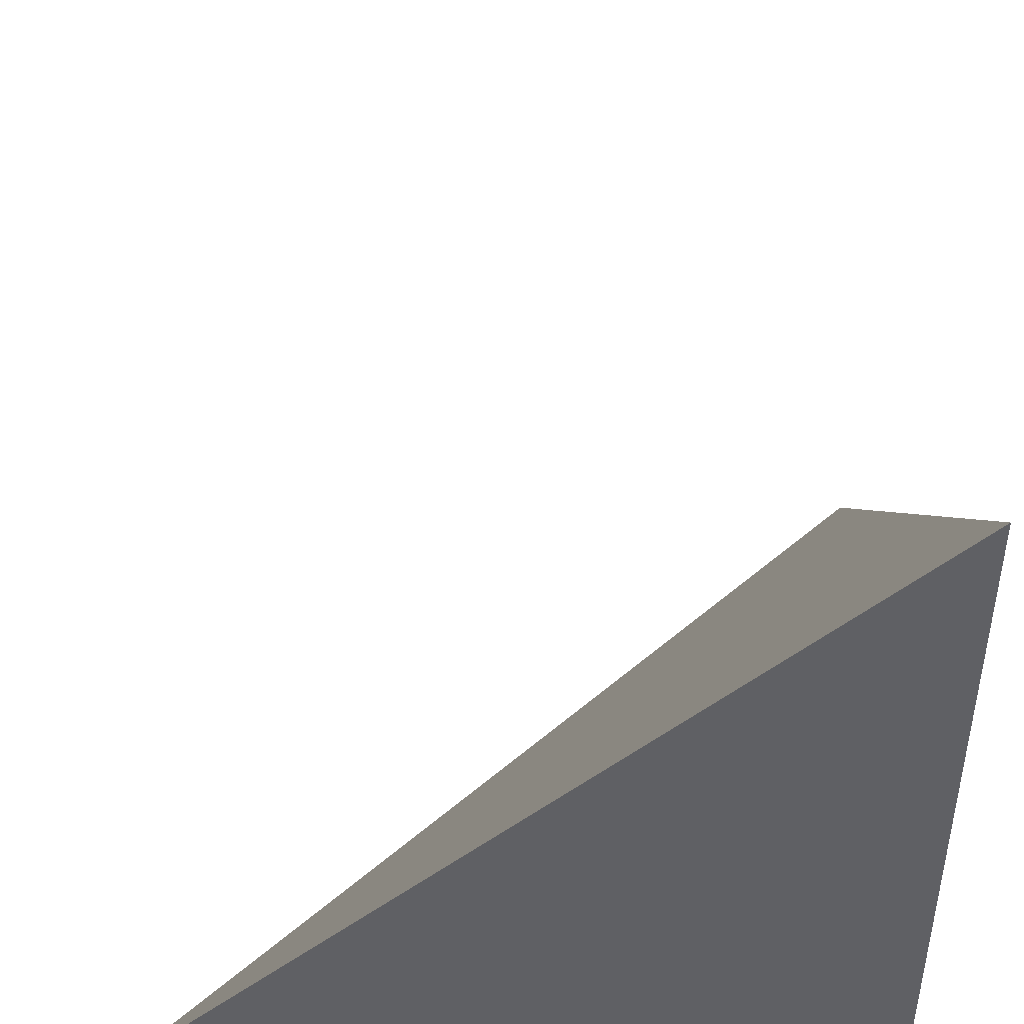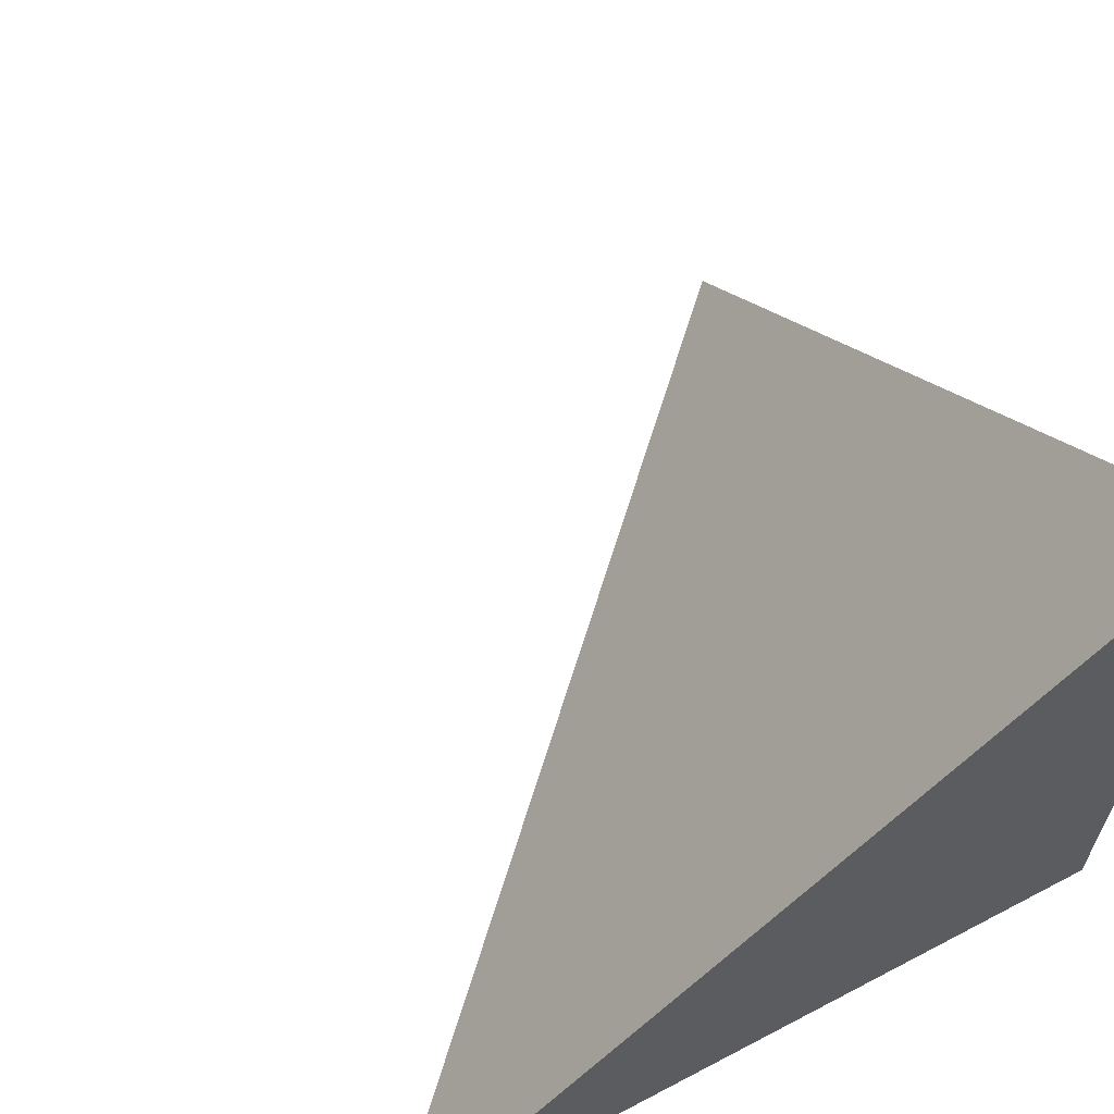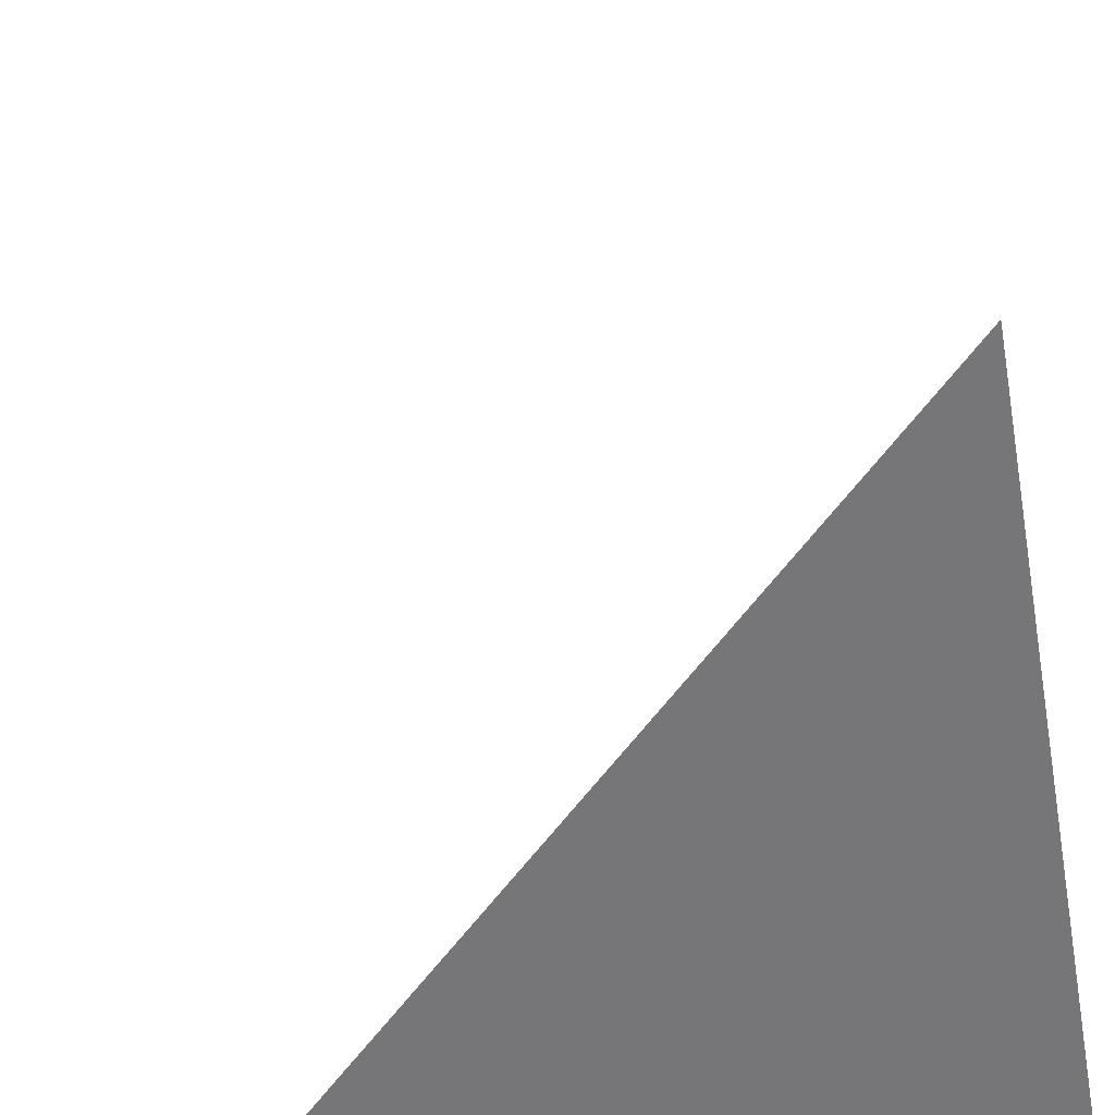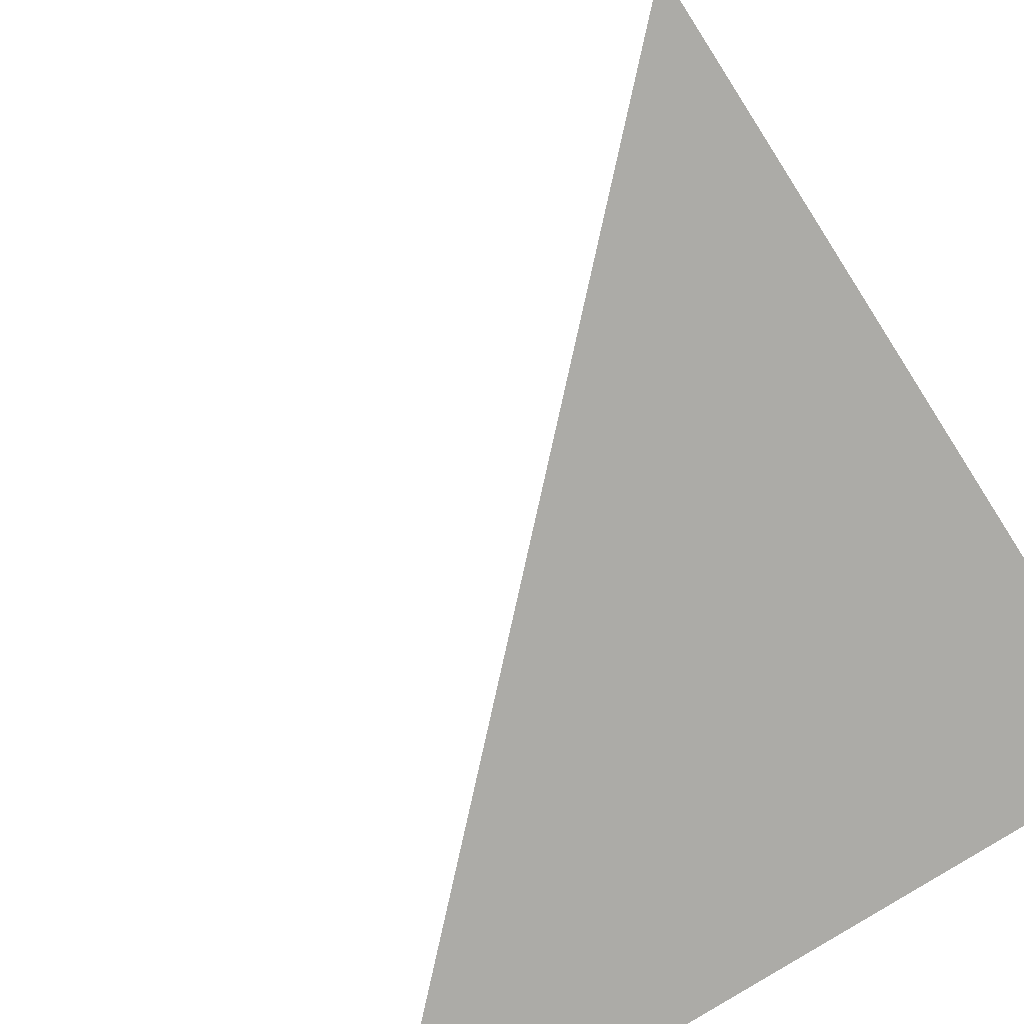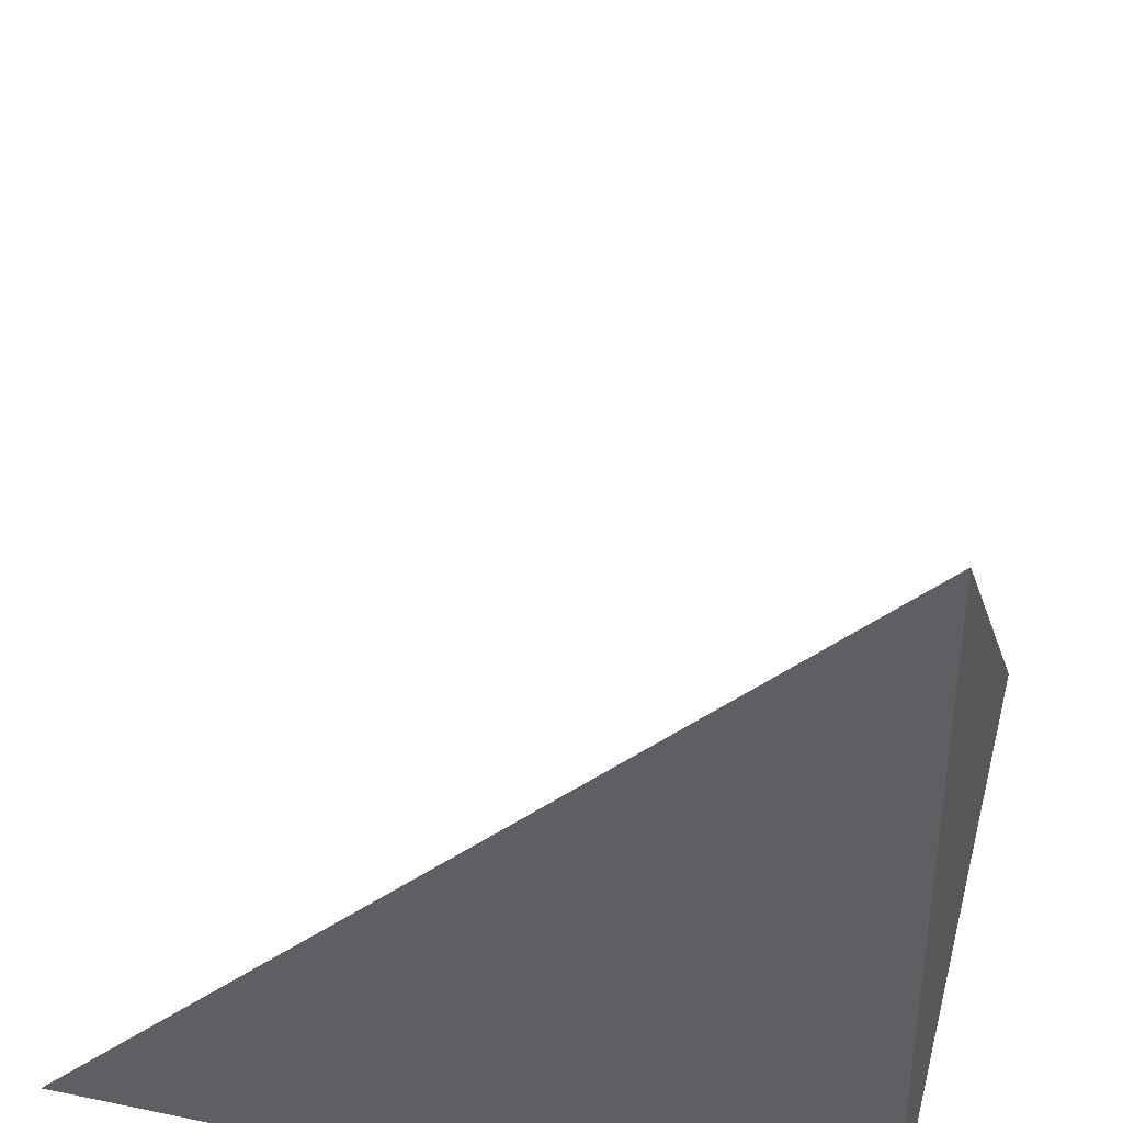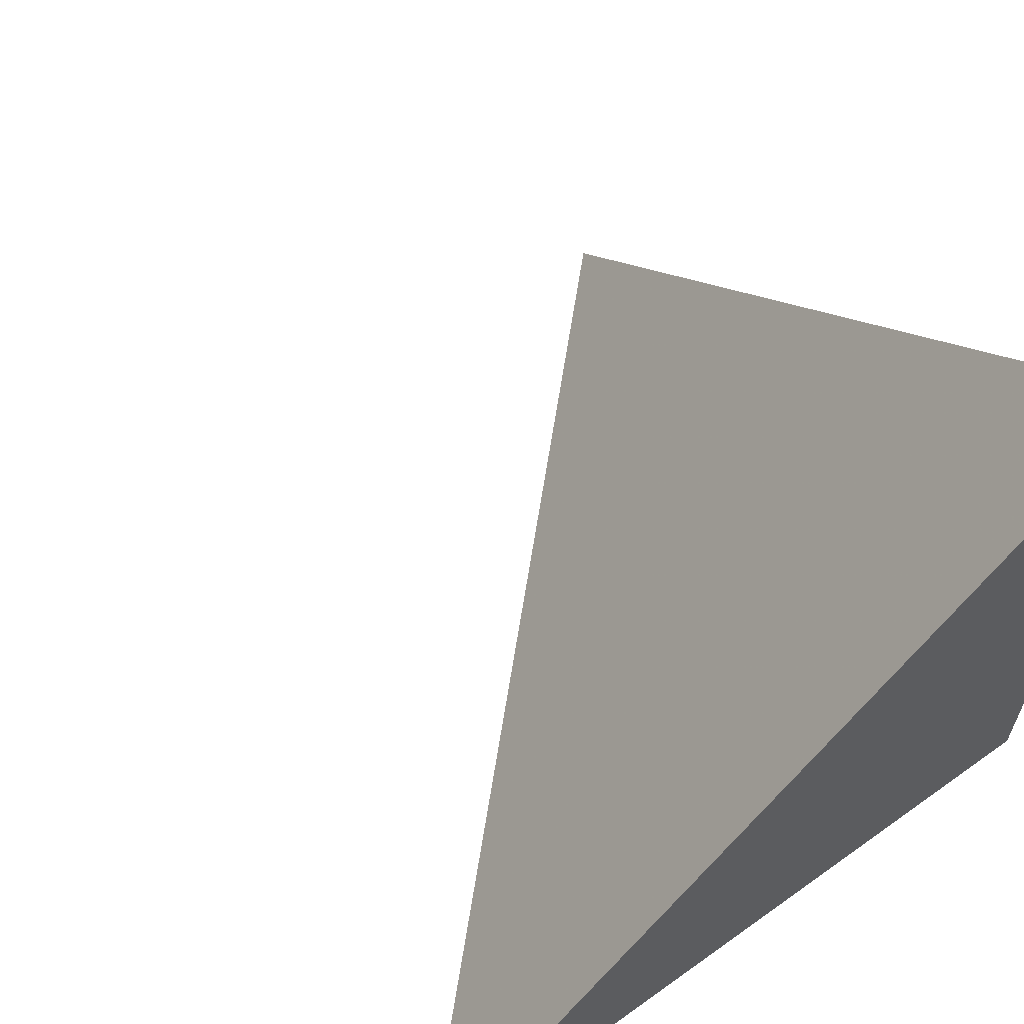
<metadata>
{"format":"obj","ext":"obj","renderer":"f3d","projection":"perspective","resolution":1024,"background":"white","views":[{"elev":45.7,"azim":-179.7,"up":"+Y"},{"elev":64.3,"azim":152.0,"up":"+Y"},{"elev":-56.9,"azim":-169.5,"up":"+Z"},{"elev":-76.3,"azim":-147.3,"up":"+Z"},{"elev":39.8,"azim":-165.7,"up":"+Y"},{"elev":63.4,"azim":-126.0,"up":"+Z"}]}
</metadata>
<code>
v  1  0.9911  1
v  2  0.9911  1
v  1  1.991  1
v  1  0.9911  2
f 1 3 2
f 1 4 3
f 1 2 4
f 2 3 4

</code>
